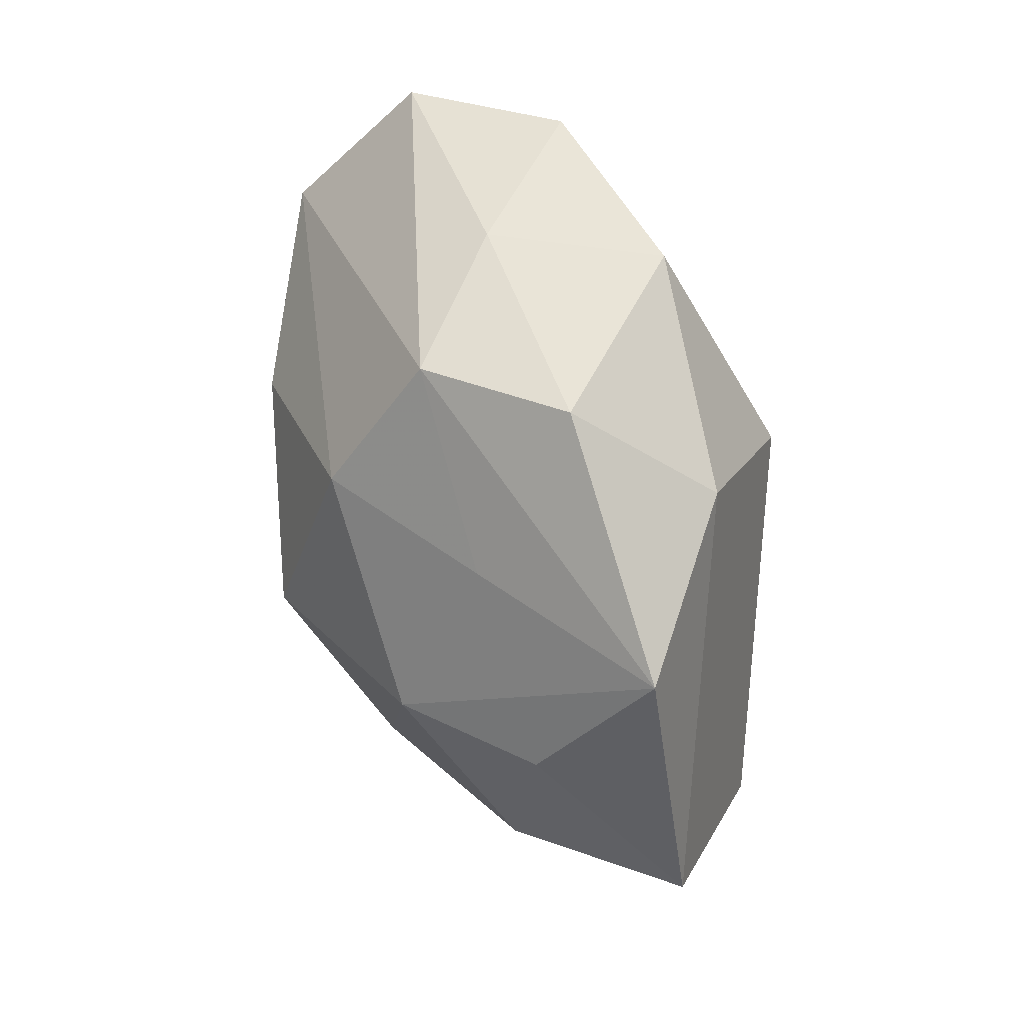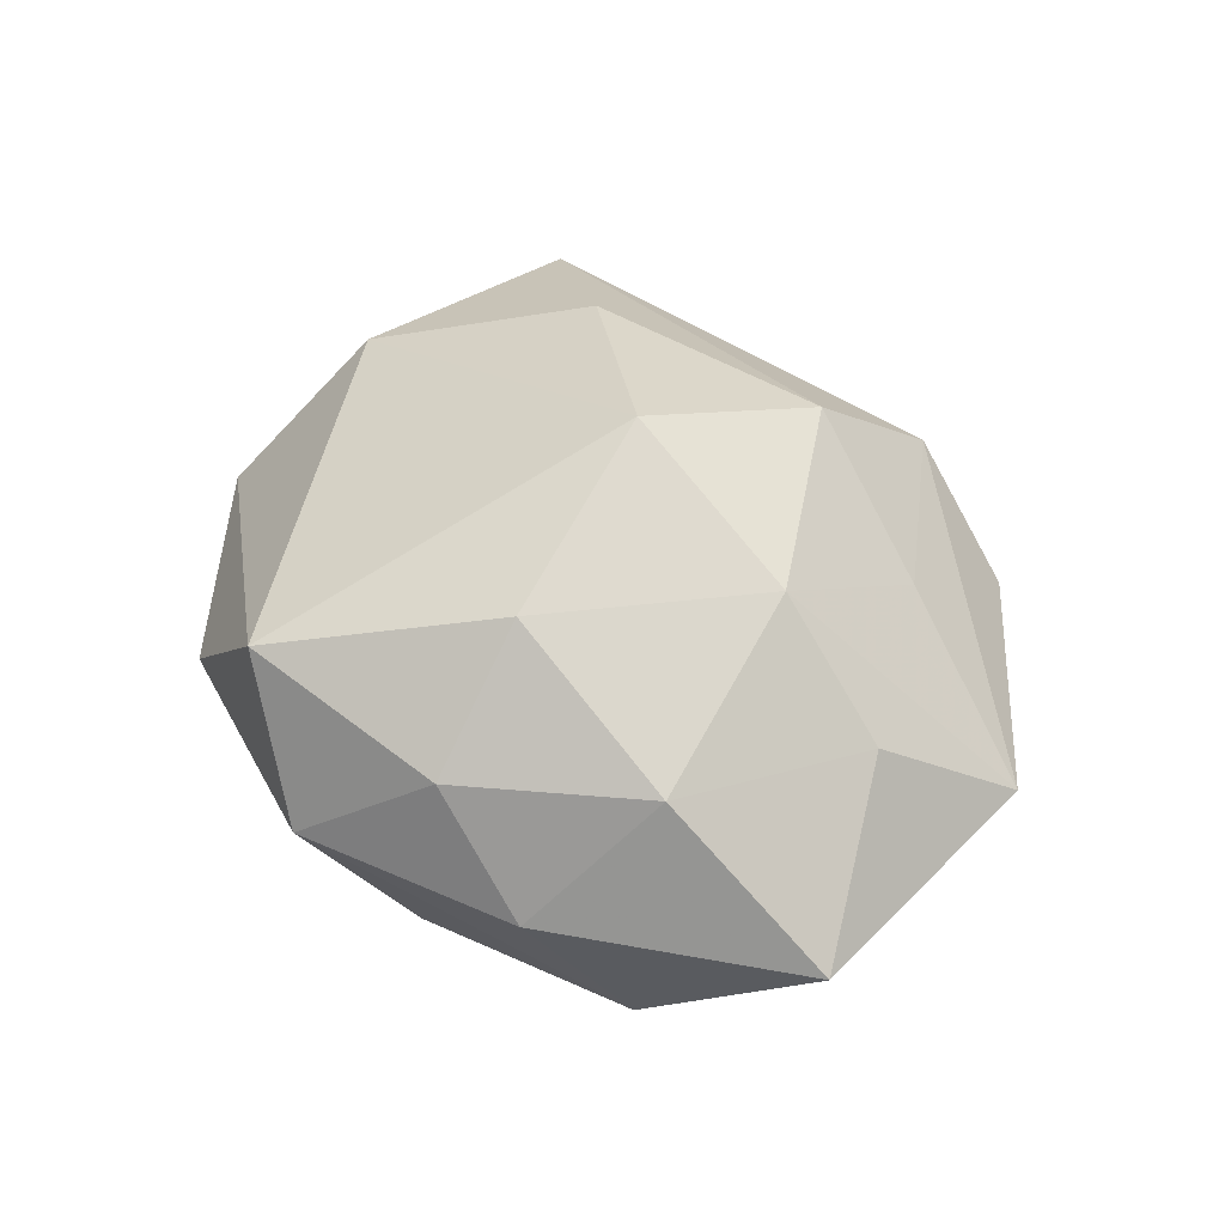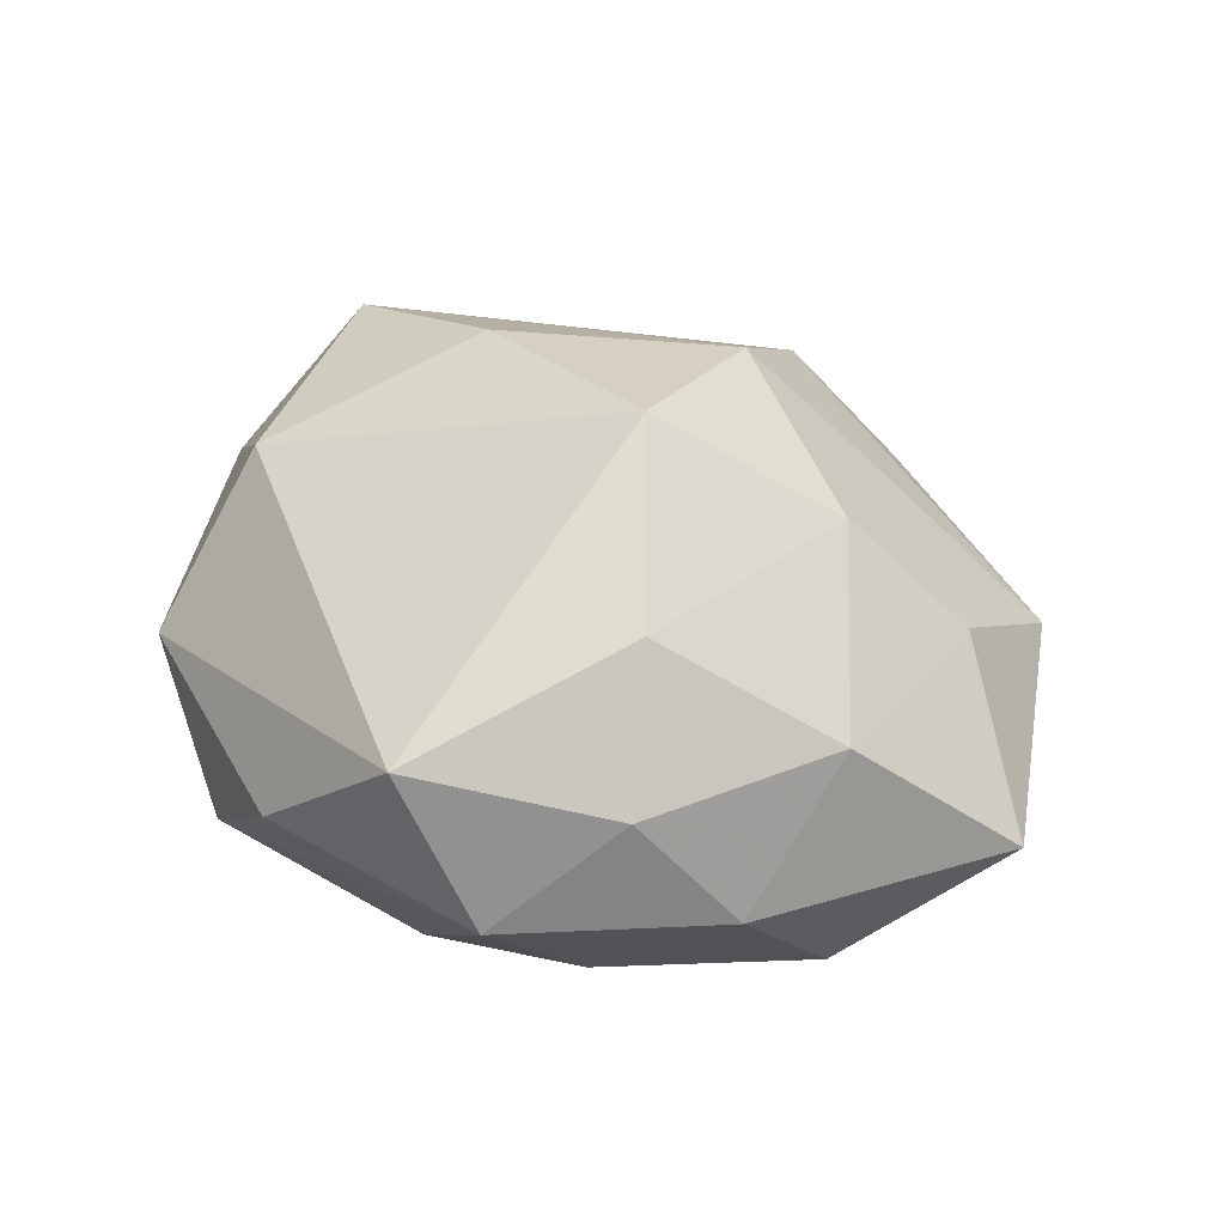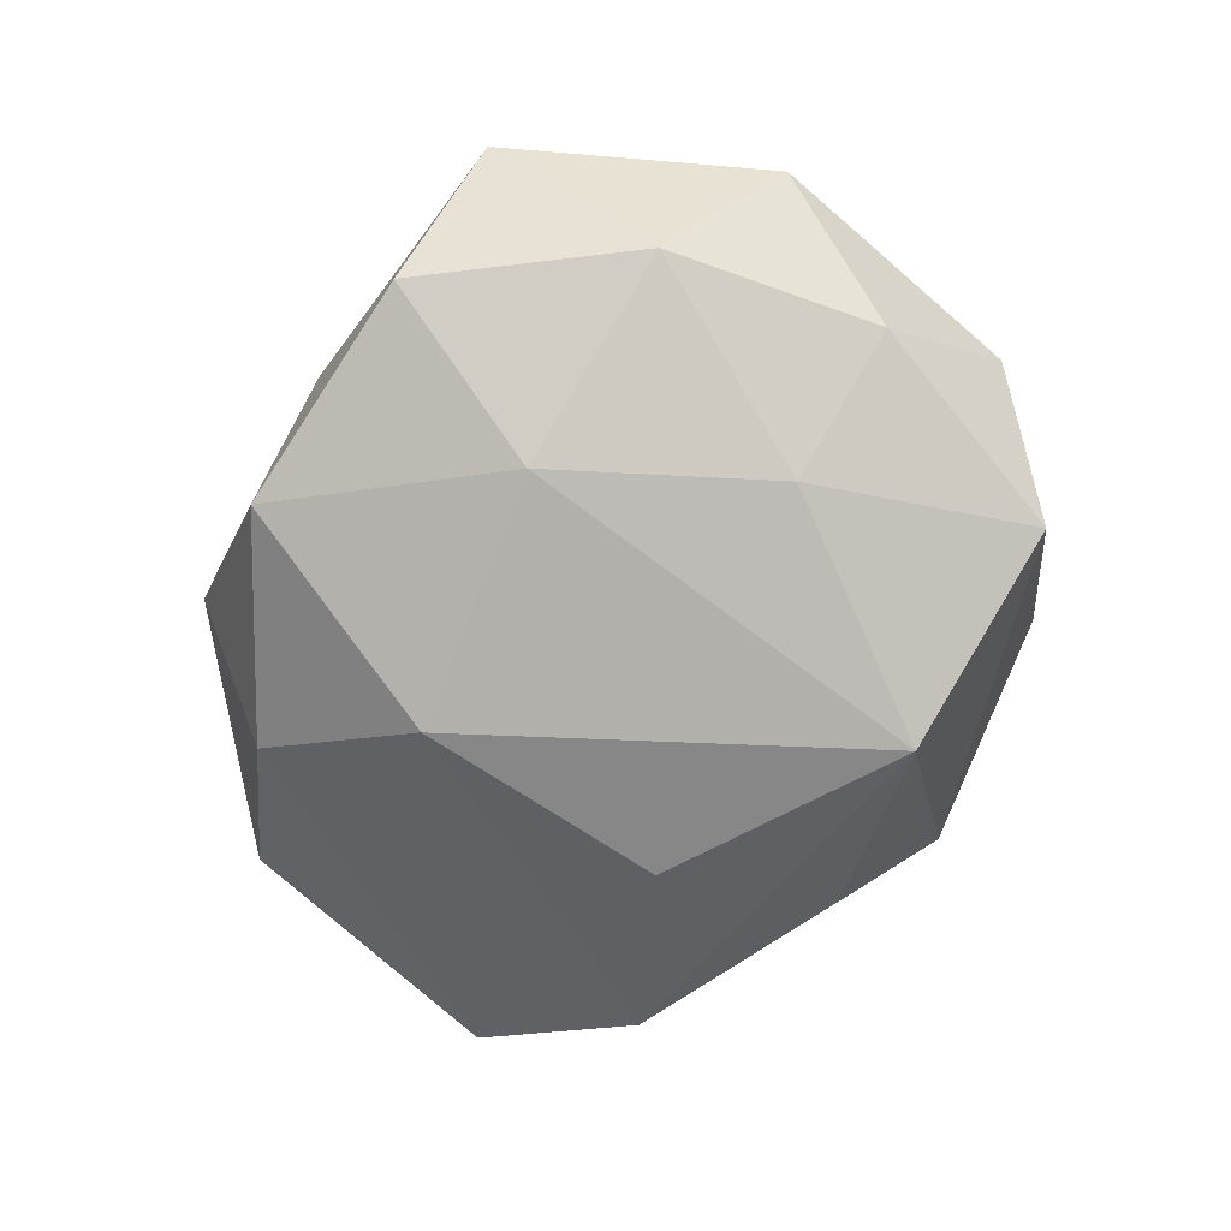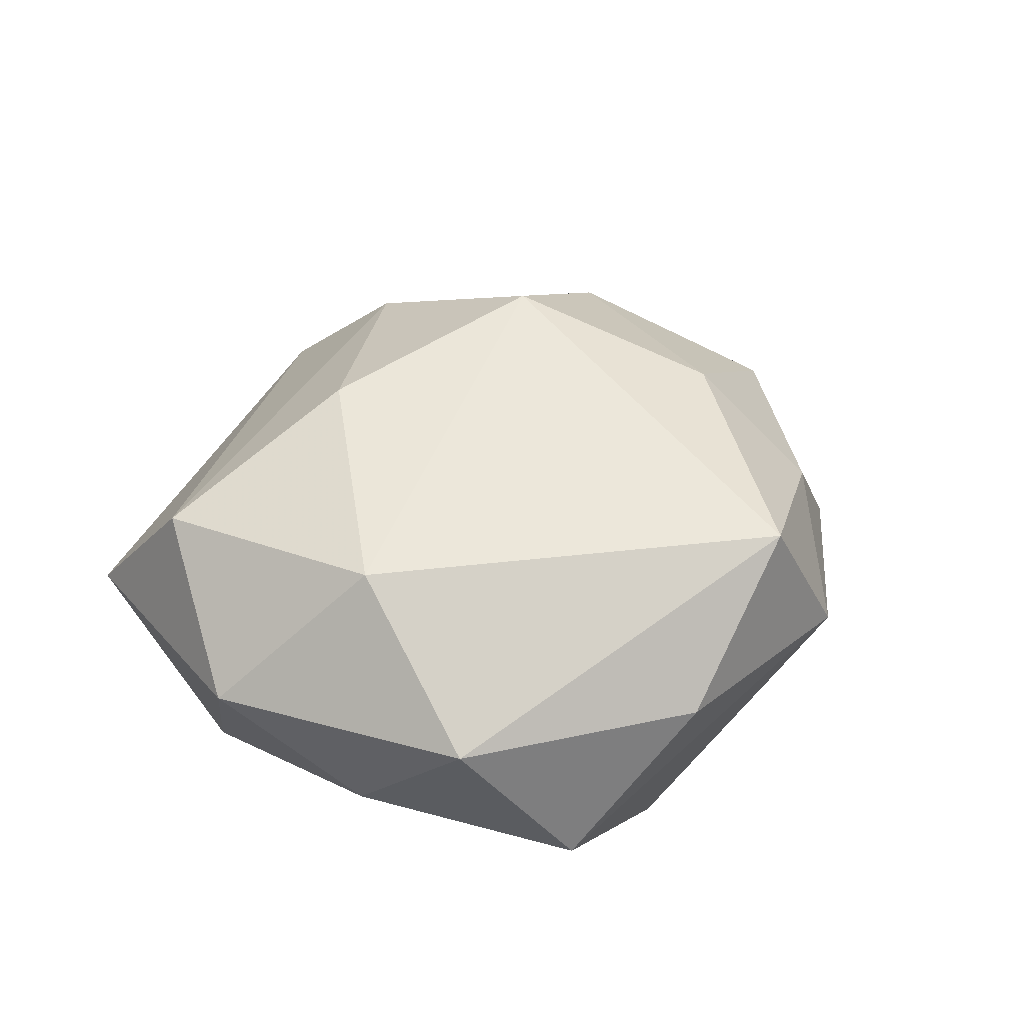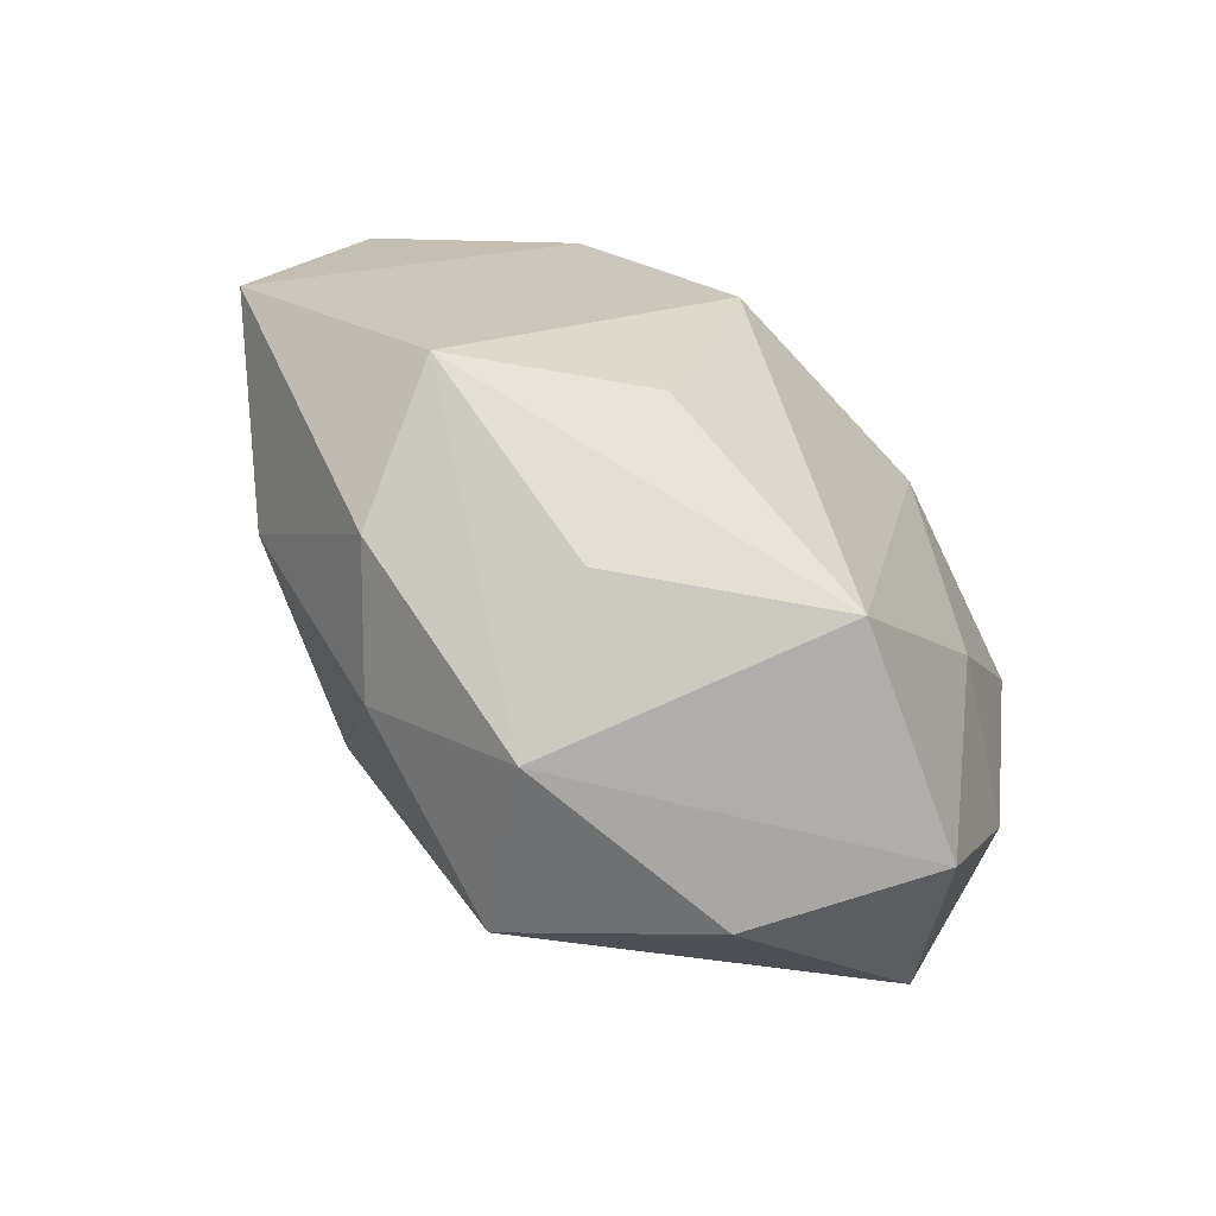
<metadata>
{"format":"obj","ext":"obj","renderer":"f3d","projection":"perspective","resolution":1024,"background":"white","views":[{"elev":64.5,"azim":72.7,"up":"+Y"},{"elev":44.2,"azim":65.9,"up":"+Z"},{"elev":45.6,"azim":35.1,"up":"+Z"},{"elev":-71.2,"azim":-107.4,"up":"+Z"},{"elev":32.8,"azim":-45.9,"up":"+Z"},{"elev":-55.9,"azim":138.5,"up":"+Y"}]}
</metadata>
<code>
v -0.01756 0.00771 0.02519
v -0.03884 0.0262 0.001505
v 0.003715 0.0227 0.02284
v 0.03695 0.01217 0.0106
v 0.01016 0.01678 -0.02481
v 0.005343 -0.03811 0.01568
v 0.01815 -0.01604 0.02217
v -0.02177 -0.009154 -0.02059
v 0.03422 -0.02302 -0.0008726
v -0.03389 -0.02771 0.001538
v 0.02483 0.00808 0.0218
v -0.0229 -0.03381 -0.0144
v -0.02691 0.03095 -0.01228
v 0.001281 0.0365 0.01186
v -0.04509 -0.001856 0.001833
v -0.03579 -0.01393 -0.01048
v 0.01969 -0.0278 -0.01355
v -0.009798 -0.03978 0.0007379
v 0.005956 0.001564 0.03059
v -0.003288 0.03776 -0.01571
v 0.03806 0.02785 -0.001203
v -0.0371 0.008707 -0.01328
v 0.03656 -0.009442 0.01274
v -0.03229 -0.01221 0.01666
v 0.021 0.03098 -0.01348
v -0.001875 -0.02708 -0.02531
v 0.01534 -0.03854 -0.00015
v -0.01596 0.01462 -0.02174
v 0.01826 -0.008447 -0.0228
v 0.05092 0.0005456 -0.00155
v 0.03809 -0.01313 -0.01411
v -0.01257 0.03555 0.0005466
v -0.03849 0.01259 0.01551
v 0.01256 0.04049 -0.0003553
v 0.02428 -0.02692 0.01055
v 0.01987 0.02522 0.01164
f 33 2 15
f 14 2 33
f 22 15 2
f 33 15 24
f 15 22 16
f 16 8 12
f 22 8 16
f 21 4 30
f 6 18 27
f 27 18 12
f 12 8 26
f 26 27 12
f 19 24 6
f 10 18 6
f 6 24 10
f 12 18 10
f 10 24 15
f 10 16 12
f 15 16 10
f 2 14 32
f 28 20 5
f 28 8 22
f 5 26 28
f 28 26 8
f 5 20 25
f 21 30 25
f 25 31 5
f 25 30 31
f 34 14 21
f 21 25 34
f 34 25 20
f 34 32 14
f 20 32 34
f 31 30 9
f 9 27 31
f 5 31 29
f 29 26 5
f 31 26 29
f 31 27 17
f 17 26 31
f 27 26 17
f 3 14 33
f 23 9 30
f 23 30 4
f 2 32 13
f 13 32 20
f 13 22 2
f 13 28 22
f 20 28 13
f 11 3 19
f 11 23 4
f 11 4 21
f 1 3 33
f 19 3 1
f 33 24 1
f 24 19 1
f 7 19 6
f 7 11 19
f 23 11 7
f 9 23 35
f 6 27 35
f 27 9 35
f 35 7 6
f 23 7 35
f 36 11 21
f 3 11 36
f 21 14 36
f 14 3 36

</code>
